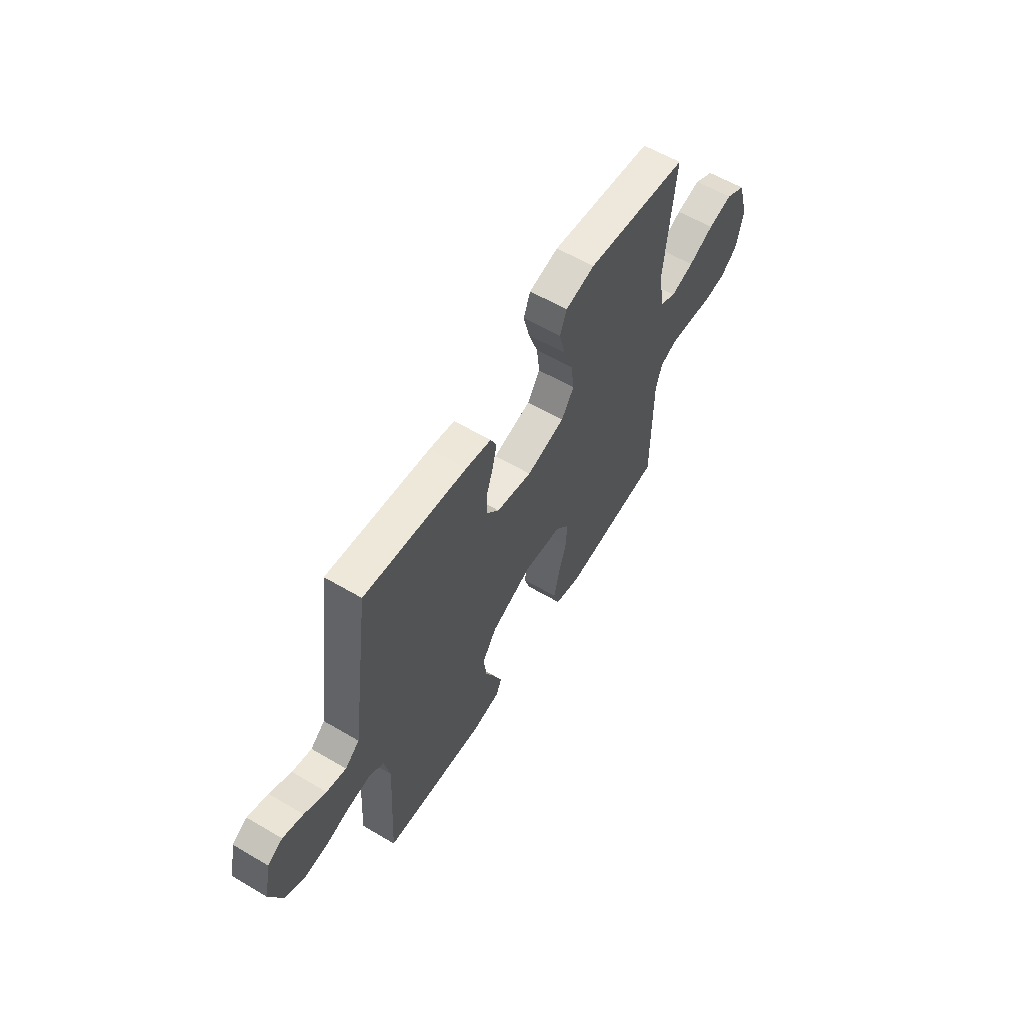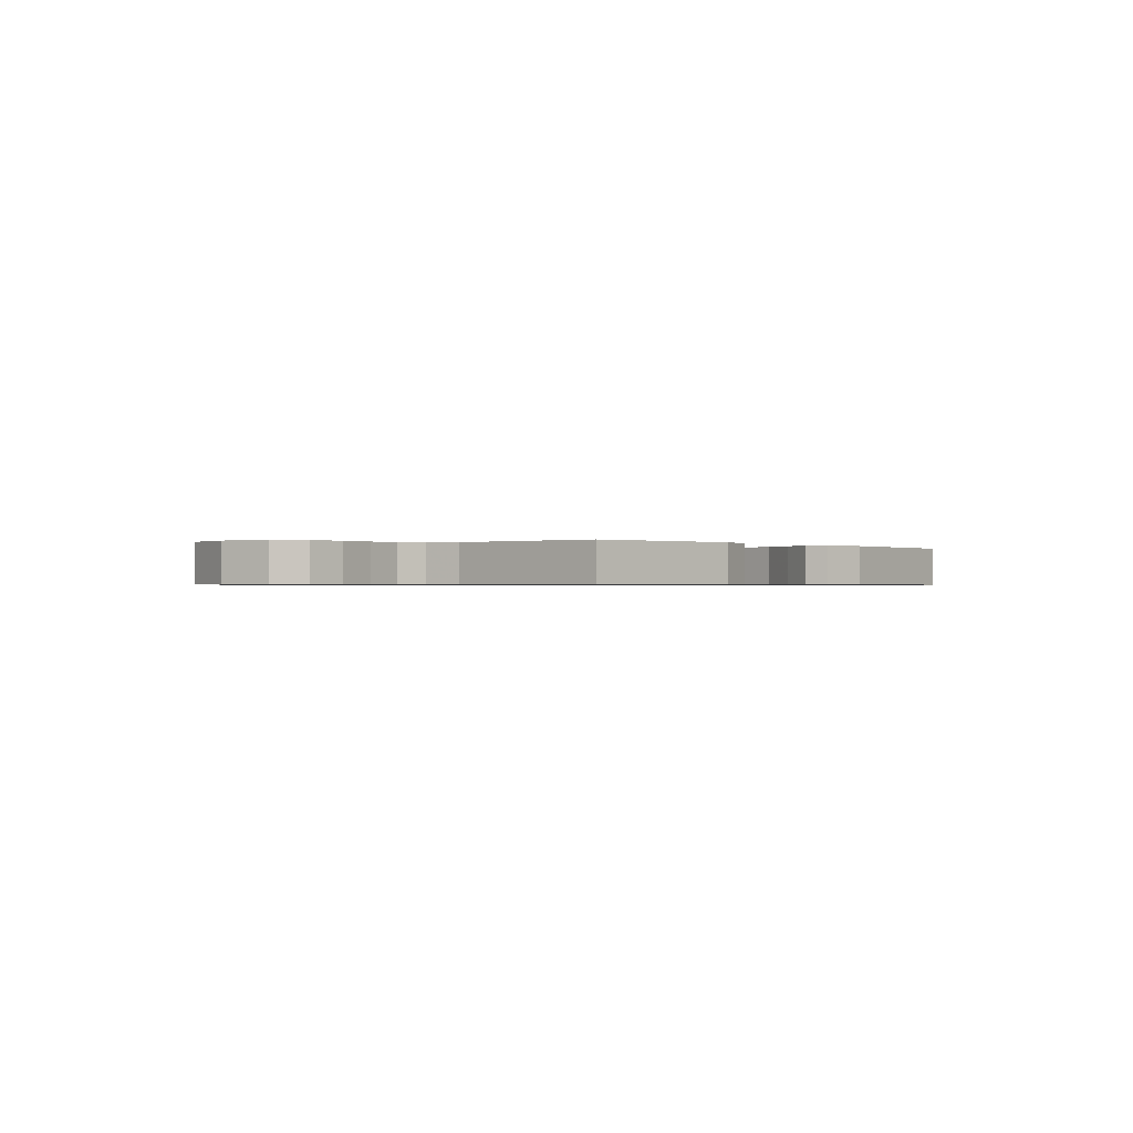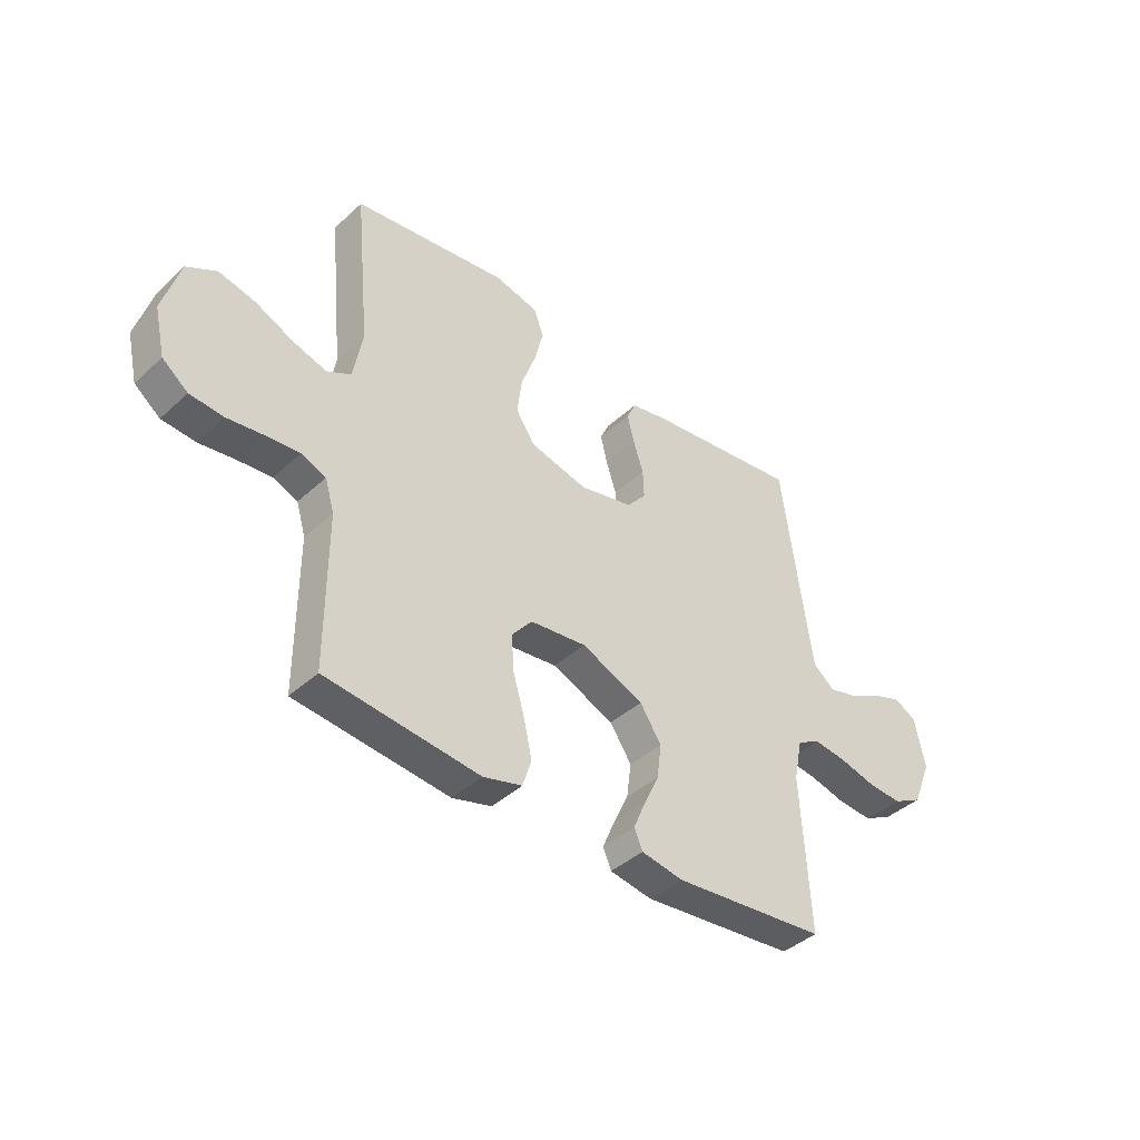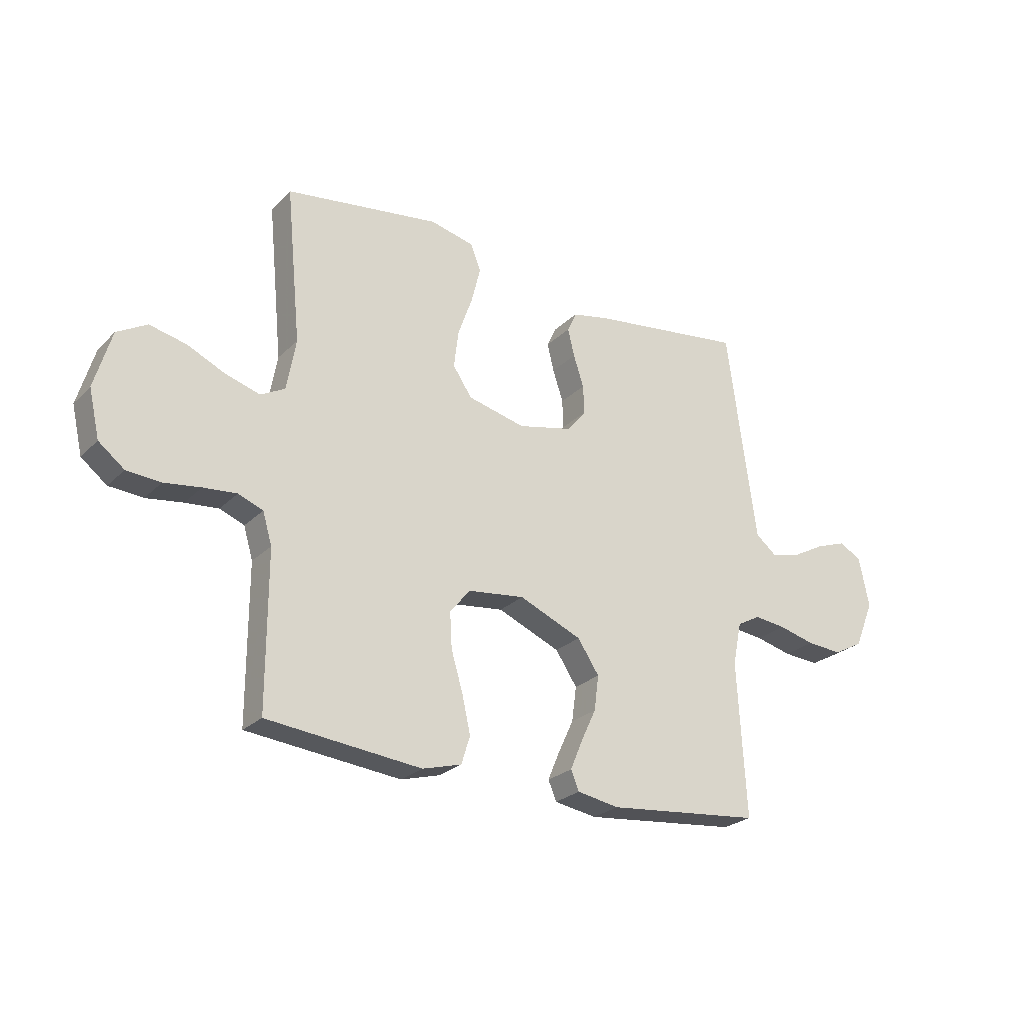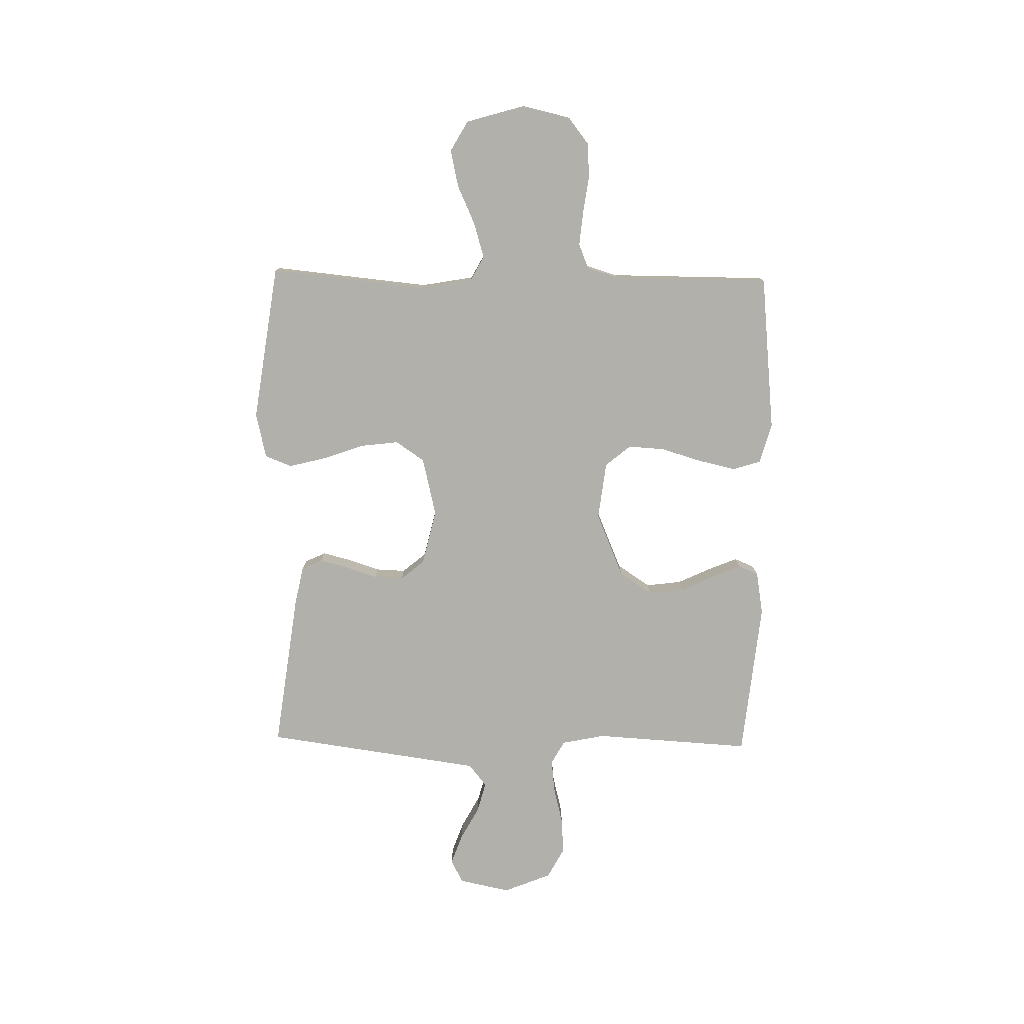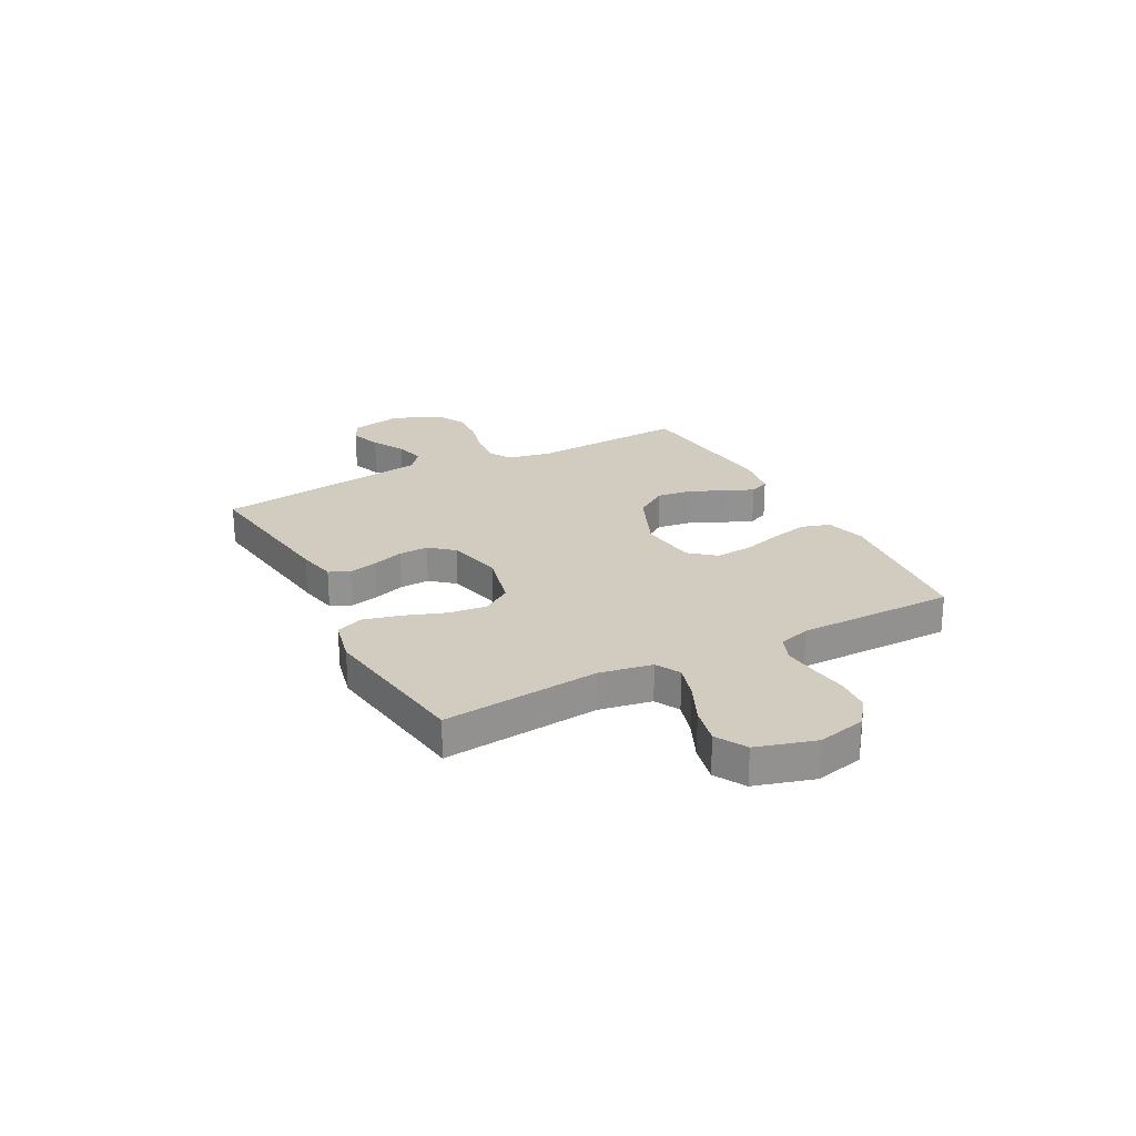
<metadata>
{"format":"obj","ext":"obj","renderer":"f3d","projection":"perspective","resolution":1024,"background":"white","views":[{"elev":59.4,"azim":-58.8,"up":"+Z"},{"elev":-0.6,"azim":131.5,"up":"+Y"},{"elev":-41.1,"azim":137.9,"up":"+Z"},{"elev":-25.0,"azim":146.6,"up":"+Z"},{"elev":-78.5,"azim":88.8,"up":"+Y"},{"elev":24.1,"azim":62.1,"up":"+Y"}]}
</metadata>
<code>
v -0.5 0.07 0.5
v -0.2 0.07 0.461
v -0.126 0.07 0.446
v -0.108 0.07 0.407
v -0.121 0.07 0.353
v -0.141 0.07 0.292
v -0.143 0.07 0.236
v -0.105 0.07 0.191
v 0 0.07 0.167
v 0.112 0.07 0.194
v 0.149 0.07 0.249
v 0.14 0.07 0.322
v 0.112 0.07 0.4
v 0.094 0.07 0.471
v 0.114 0.07 0.522
v 0.2 0.07 0.542
v 0.5 0.07 0.5
v 0.471 0.07 0.2
v 0.489 0.07 0.1
v 0.536 0.07 0.075
v 0.603 0.07 0.095
v 0.677 0.07 0.129
v 0.748 0.07 0.145
v 0.806 0.07 0.112
v 0.839 0.07 0
v 0.818 0.07 -0.092
v 0.768 0.07 -0.131
v 0.702 0.07 -0.136
v 0.631 0.07 -0.126
v 0.566 0.07 -0.12
v 0.518 0.07 -0.139
v 0.5 0.07 -0.2
v 0.5 0.07 -0.5
v 0.2 0.07 -0.531
v 0.124 0.07 -0.51
v 0.107 0.07 -0.456
v 0.123 0.07 -0.384
v 0.146 0.07 -0.306
v 0.15 0.07 -0.237
v 0.11 0.07 -0.189
v 0 0.07 -0.176
v -0.122 0.07 -0.228
v -0.164 0.07 -0.291
v -0.155 0.07 -0.359
v -0.125 0.07 -0.423
v -0.102 0.07 -0.478
v -0.118 0.07 -0.516
v -0.2 0.07 -0.53
v -0.5 0.07 -0.5
v -0.483 0.07 -0.2
v -0.5 0.07 -0.117
v -0.545 0.07 -0.092
v -0.607 0.07 -0.099
v -0.678 0.07 -0.117
v -0.747 0.07 -0.122
v -0.805 0.07 -0.091
v -0.842 0.07 0
v -0.822 0.07 0.098
v -0.778 0.07 0.121
v -0.719 0.07 0.1
v -0.656 0.07 0.066
v -0.599 0.07 0.051
v -0.557 0.07 0.085
v -0.541 0.07 0.2
v -0.5 0 0.5
v -0.2 0 0.461
v -0.126 0 0.446
v -0.108 0 0.407
v -0.121 0 0.353
v -0.141 0 0.292
v -0.143 0 0.236
v -0.105 0 0.191
v 0 0 0.167
v 0.112 0 0.194
v 0.149 0 0.249
v 0.14 0 0.322
v 0.112 0 0.4
v 0.094 0 0.471
v 0.114 0 0.522
v 0.2 0 0.542
v 0.5 0 0.5
v 0.471 0 0.2
v 0.489 0 0.1
v 0.536 0 0.075
v 0.603 0 0.095
v 0.677 0 0.129
v 0.748 0 0.145
v 0.806 0 0.112
v 0.839 0 0
v 0.818 0 -0.092
v 0.768 0 -0.131
v 0.702 0 -0.136
v 0.631 0 -0.126
v 0.566 0 -0.12
v 0.518 0 -0.139
v 0.5 0 -0.2
v 0.5 0 -0.5
v 0.2 0 -0.531
v 0.124 0 -0.51
v 0.107 0 -0.456
v 0.123 0 -0.384
v 0.146 0 -0.306
v 0.15 0 -0.237
v 0.11 0 -0.189
v 0 0 -0.176
v -0.122 0 -0.228
v -0.164 0 -0.291
v -0.155 0 -0.359
v -0.125 0 -0.423
v -0.102 0 -0.478
v -0.118 0 -0.516
v -0.2 0 -0.53
v -0.5 0 -0.5
v -0.483 0 -0.2
v -0.5 0 -0.117
v -0.545 0 -0.092
v -0.607 0 -0.099
v -0.678 0 -0.117
v -0.747 0 -0.122
v -0.805 0 -0.091
v -0.842 0 0
v -0.822 0 0.098
v -0.778 0 0.121
v -0.719 0 0.1
v -0.656 0 0.066
v -0.599 0 0.051
v -0.557 0 0.085
v -0.541 0 0.2
f 58 59 60 61
f 58 61 62
f 57 58 62
f 56 57 62
f 53 54 55 56
f 52 53 56 62
f 51 52 62 63
f 47 48 49 50
f 47 50 51
f 44 45 46 47
f 44 47 51 63
f 35 36 37 38
f 33 34 35 38
f 32 33 38 39
f 31 32 39 40
f 26 27 28 29
f 26 29 30
f 25 26 30
f 21 22 23 24
f 20 21 24 25
f 15 16 17 18
f 15 18 19
f 12 13 14 15
f 12 15 19
f 11 12 19
f 10 11 19 20
f 3 4 5 6
f 1 2 3 6
f 64 1 6 7
f 43 44 63 64
f 42 43 64 7
f 41 42 7 8
f 40 41 8 9
f 20 25 30 31
f 20 31 40
f 9 10 20 40
f 125 124 123 122
f 126 125 122
f 126 122 121
f 126 121 120
f 120 119 118 117
f 126 120 117 116
f 127 126 116 115
f 114 113 112 111
f 115 114 111
f 111 110 109 108
f 127 115 111 108
f 102 101 100 99
f 102 99 98 97
f 103 102 97 96
f 104 103 96 95
f 93 92 91 90
f 94 93 90
f 94 90 89
f 88 87 86 85
f 89 88 85 84
f 82 81 80 79
f 83 82 79
f 79 78 77 76
f 83 79 76
f 83 76 75
f 84 83 75 74
f 70 69 68 67
f 70 67 66 65
f 71 70 65 128
f 128 127 108 107
f 71 128 107 106
f 72 71 106 105
f 73 72 105 104
f 95 94 89 84
f 104 95 84
f 104 84 74 73
f 1 65 66 2
f 2 66 67 3
f 3 67 68 4
f 4 68 69 5
f 5 69 70 6
f 6 70 71 7
f 7 71 72 8
f 8 72 73 9
f 9 73 74 10
f 10 74 75 11
f 11 75 76 12
f 12 76 77 13
f 13 77 78 14
f 14 78 79 15
f 15 79 80 16
f 16 80 81 17
f 17 81 82 18
f 18 82 83 19
f 19 83 84 20
f 20 84 85 21
f 21 85 86 22
f 22 86 87 23
f 23 87 88 24
f 24 88 89 25
f 25 89 90 26
f 26 90 91 27
f 27 91 92 28
f 28 92 93 29
f 29 93 94 30
f 30 94 95 31
f 31 95 96 32
f 32 96 97 33
f 33 97 98 34
f 34 98 99 35
f 35 99 100 36
f 36 100 101 37
f 37 101 102 38
f 38 102 103 39
f 39 103 104 40
f 40 104 105 41
f 41 105 106 42
f 42 106 107 43
f 43 107 108 44
f 44 108 109 45
f 45 109 110 46
f 46 110 111 47
f 47 111 112 48
f 48 112 113 49
f 49 113 114 50
f 50 114 115 51
f 51 115 116 52
f 52 116 117 53
f 53 117 118 54
f 54 118 119 55
f 55 119 120 56
f 56 120 121 57
f 57 121 122 58
f 58 122 123 59
f 59 123 124 60
f 60 124 125 61
f 61 125 126 62
f 62 126 127 63
f 63 127 128 64
f 64 128 65 1

</code>
